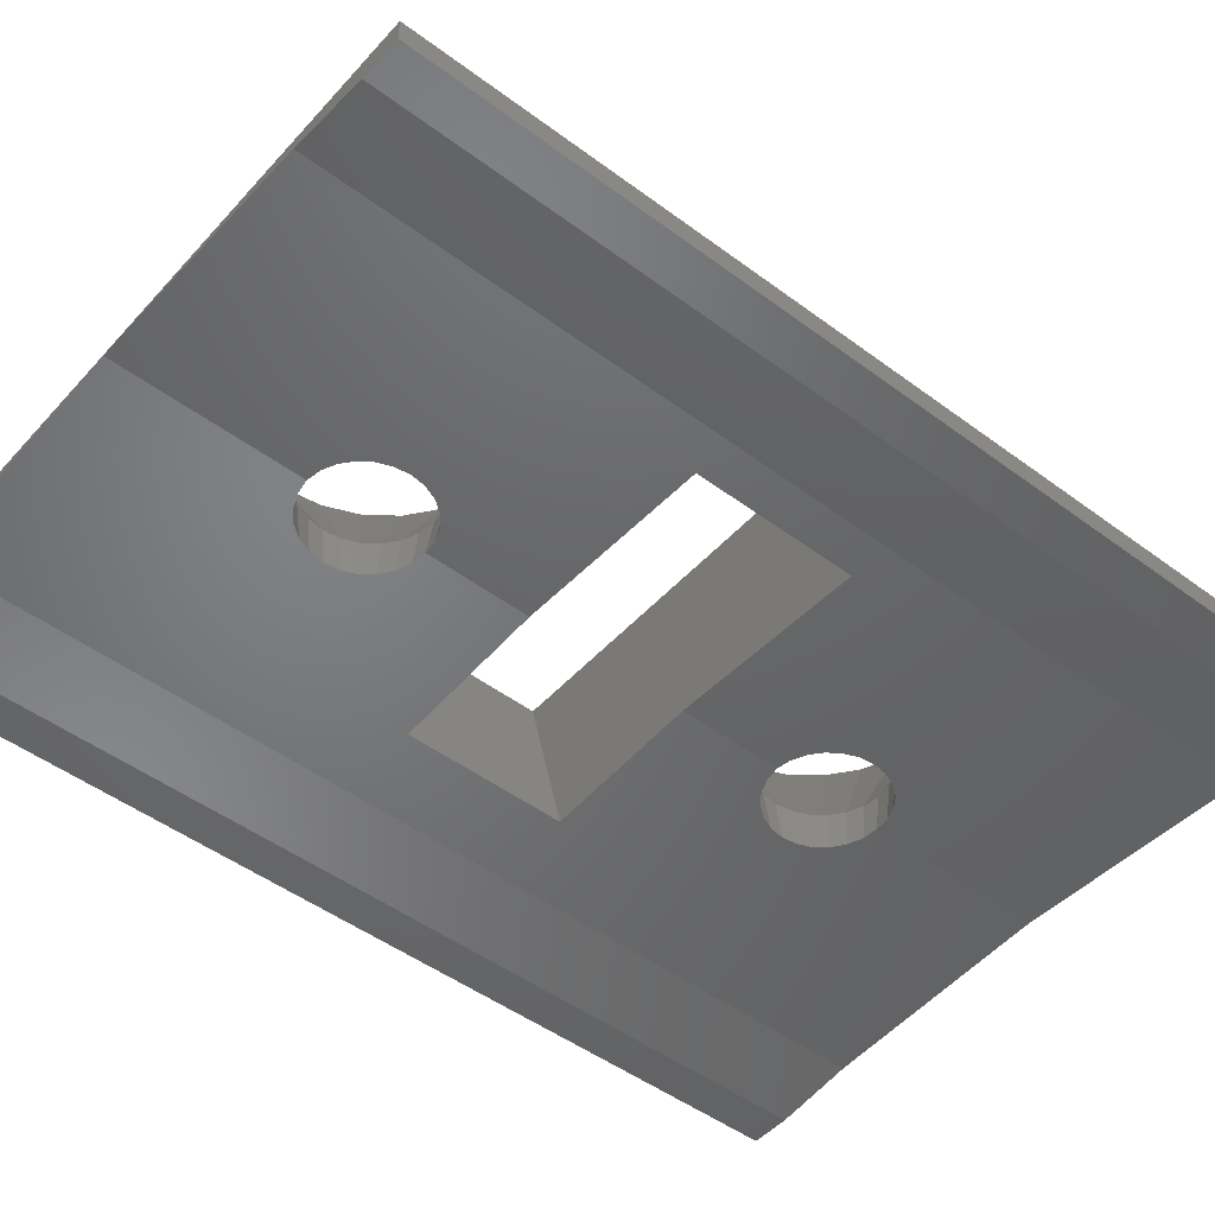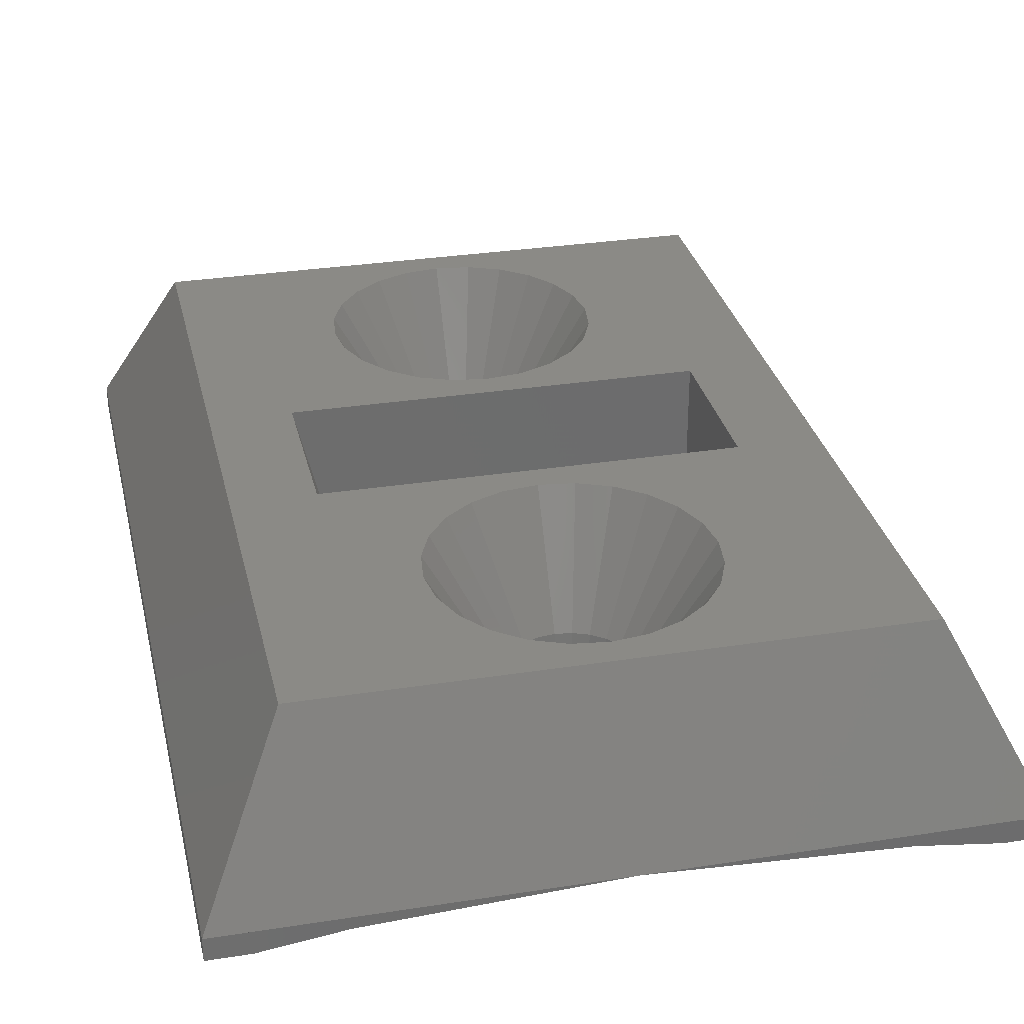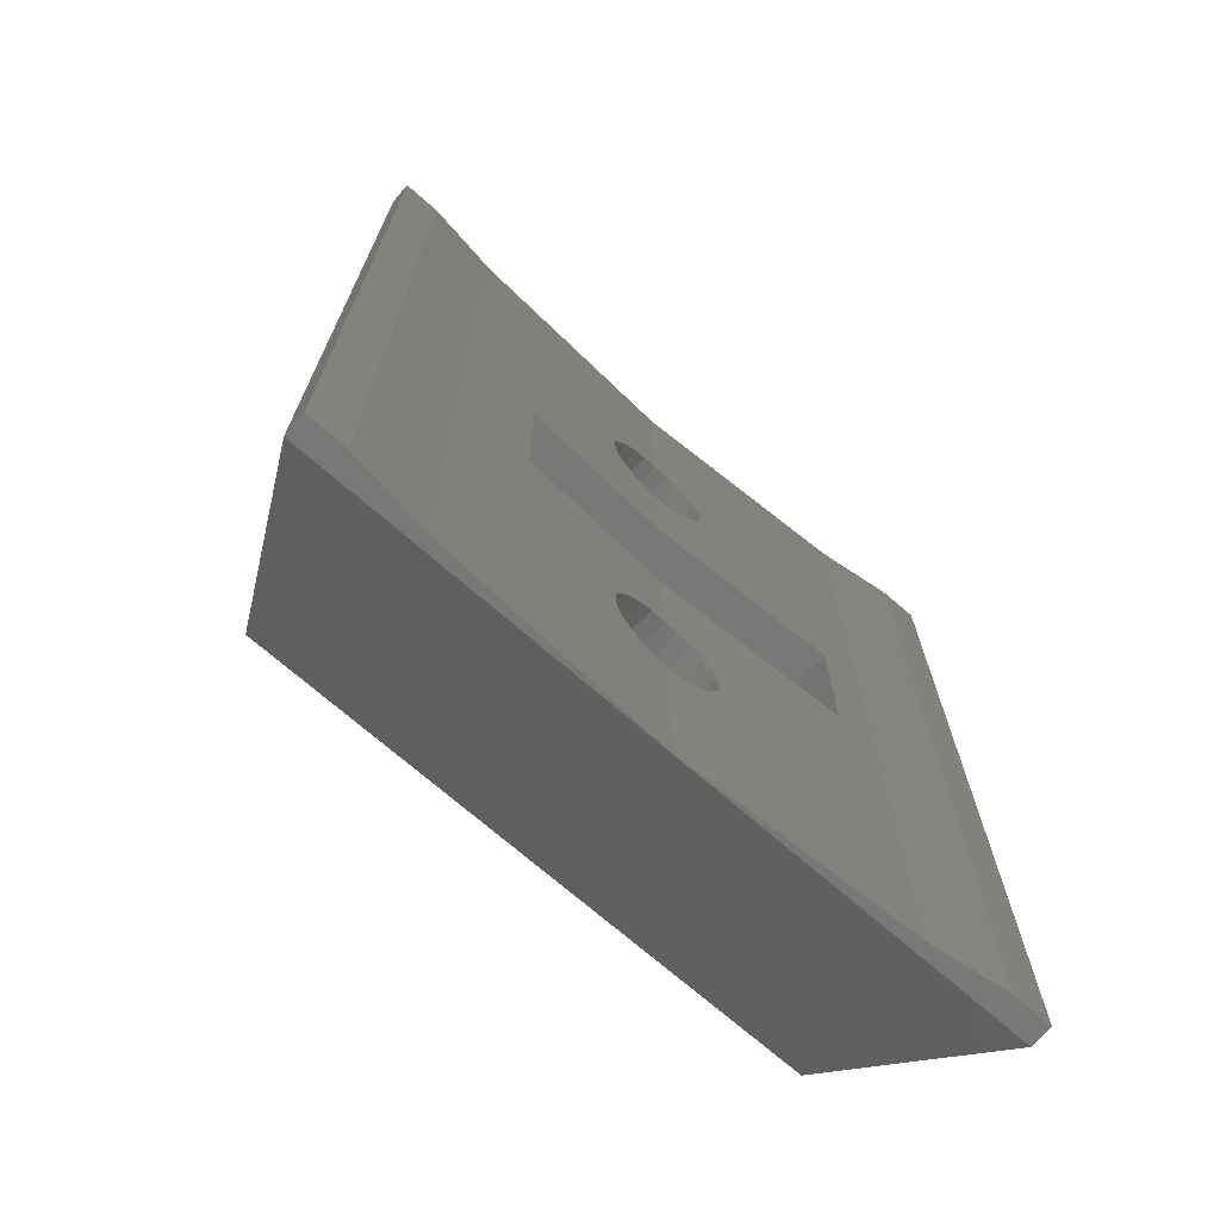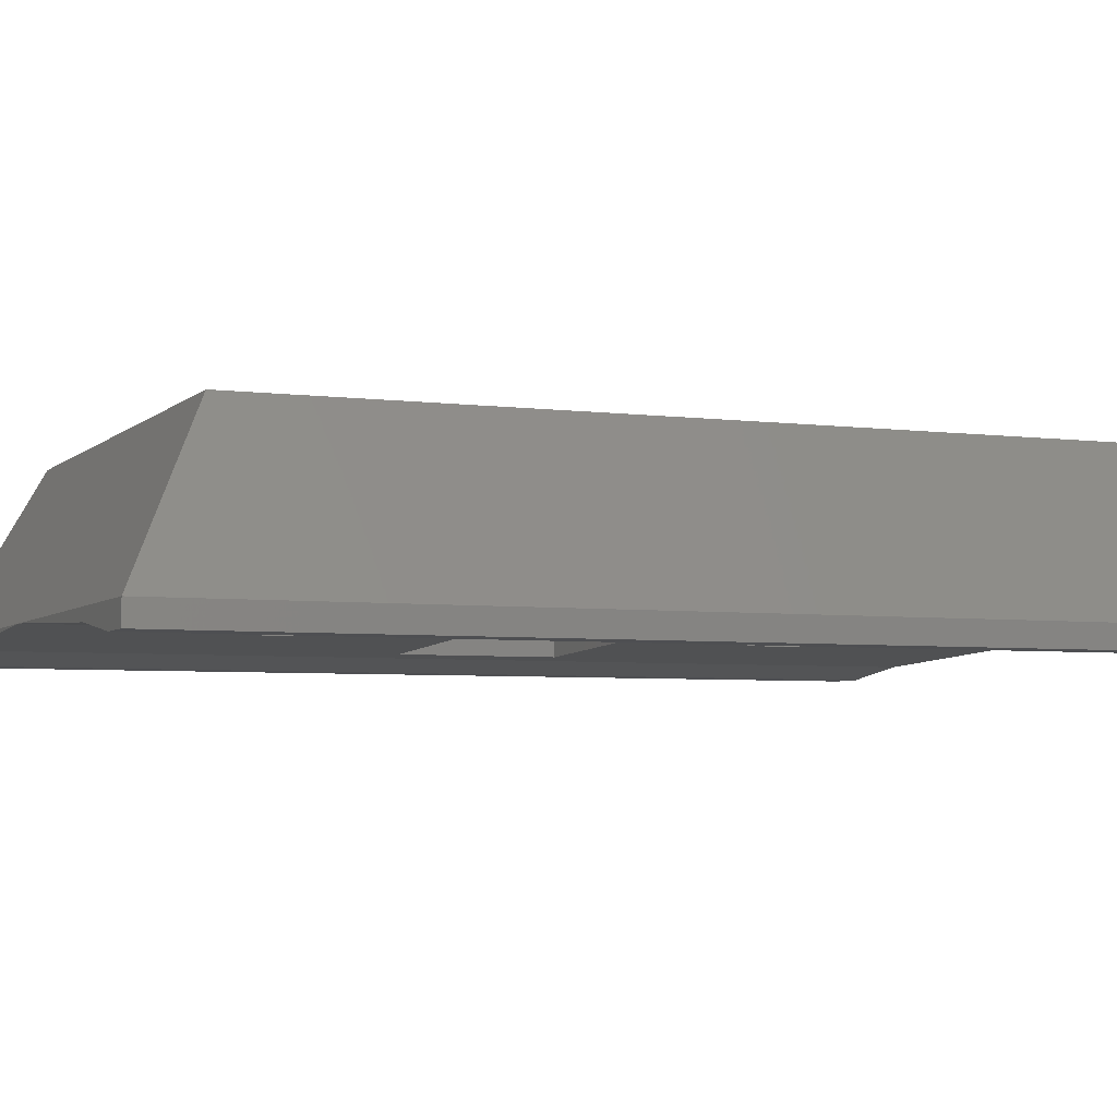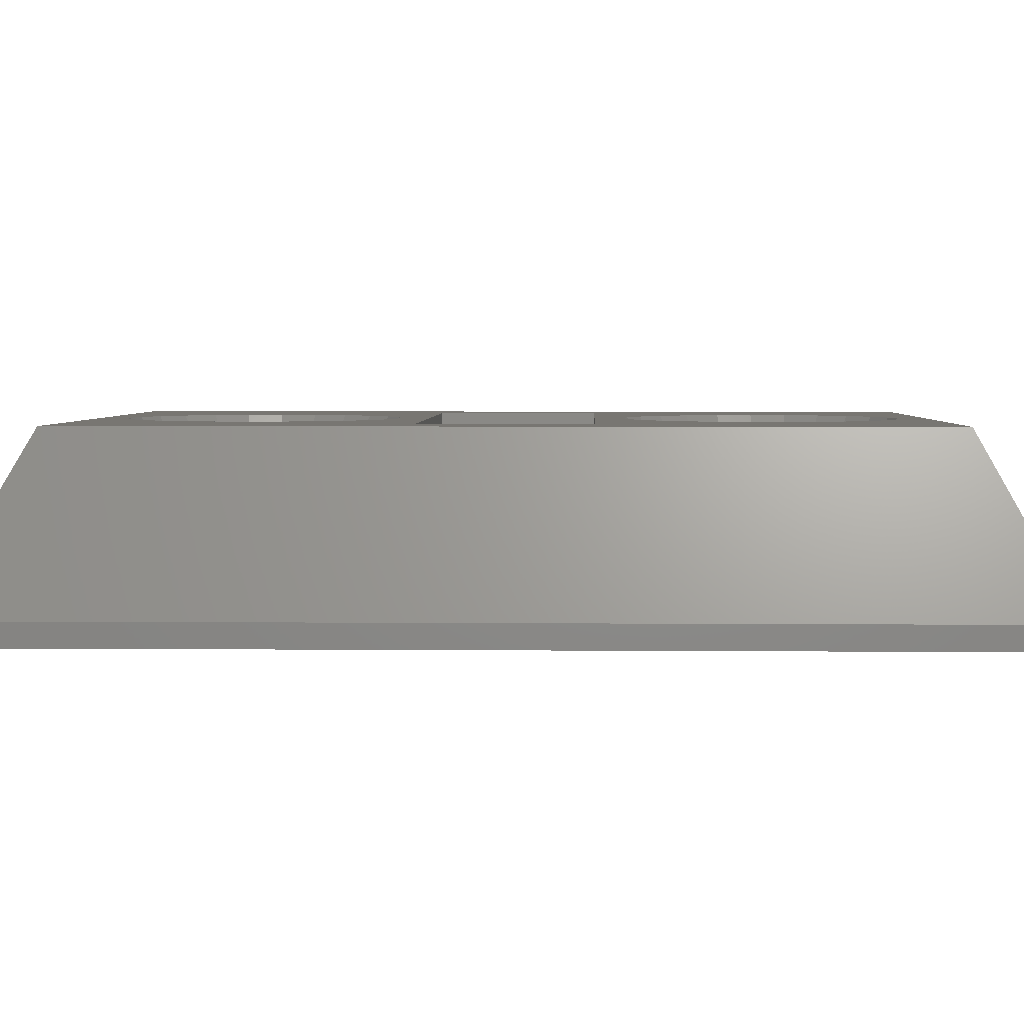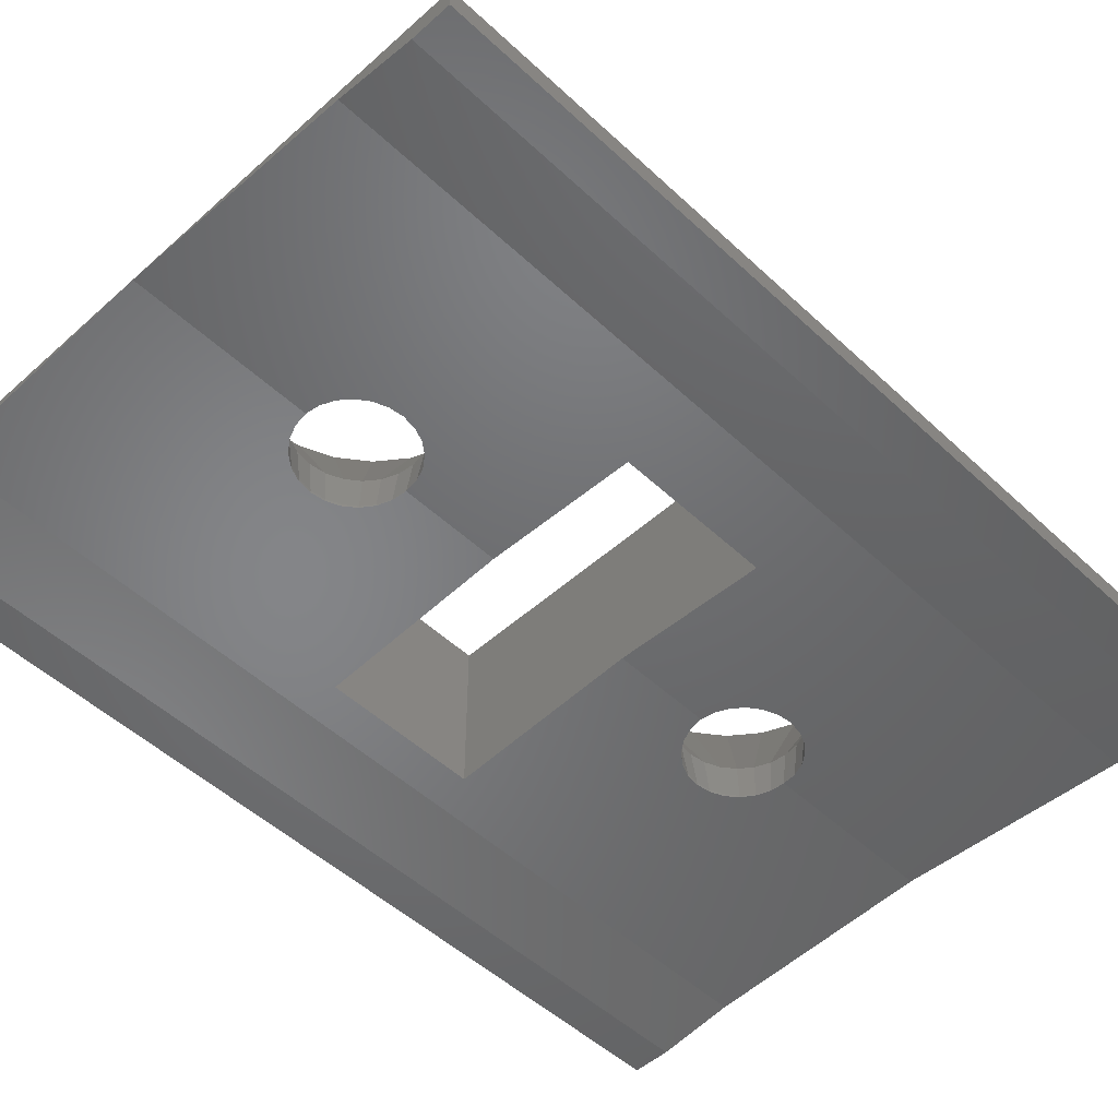
<metadata>
{"format":"stl","ext":"stl","renderer":"f3d","projection":"perspective","resolution":1024,"background":"white","views":[{"elev":-48.4,"azim":-129.8,"up":"+Z"},{"elev":30.7,"azim":167.3,"up":"+Z"},{"elev":-71.4,"azim":138.9,"up":"+Y"},{"elev":-4.7,"azim":67.2,"up":"+Z"},{"elev":3.7,"azim":-88.3,"up":"+Z"},{"elev":-50.3,"azim":44.4,"up":"+Z"}]}
</metadata>
<code>
# stl→obj: 207 verts, 430 faces
v 1.587 -7.386e-15 0.1925
v -3.175 1.128e-14 -0.2355
v -1.587 1.128e-14 -0.2355
v -3.175 -2.551e-15 0.6604
v 11.11 -1.222e-14 0.6604
v 1.587 -2.551e-15 0.6604
v -1.587 -2.551e-15 0.6604
v 20.64 38.1 0.1925
v 25.4 38.1 -0.2355
v 23.81 38.1 -0.2355
v 25.4 38.1 0.6604
v 11.11 38.1 0.6604
v 20.64 38.1 0.6604
v 23.81 38.1 0.6604
v -3.175 38.1 0.6604
v -1.587 38.1 -0.2355
v -3.175 38.1 -0.2355
v 1.588 38.1 0.1925
v 1.588 38.1 0.6604
v -1.587 38.1 0.6604
v 11.11 30.82 0.6604
v 10.53 30.75 0.6318
v 10.53 30.75 0.6604
v 8.941 29.16 0.6604
v 8.865 28.57 0.55
v 8.865 28.57 0.6604
v 8.941 29.16 0.5537
v 9.166 27.45 0.6604
v 9.523 26.99 0.5823
v 9.523 26.99 0.6604
v 9.166 27.45 0.5648
v 10.53 26.4 0.6318
v 9.989 26.63 0.6604
v 9.989 26.63 0.6052
v 10.53 26.4 0.6604
v 8.941 27.99 0.5537
v 8.941 27.99 0.6604
v 11.11 26.33 0.6604
v 9.523 30.16 0.6604
v 9.166 29.7 0.5648
v 9.166 29.7 0.6604
v 9.523 30.16 0.5823
v 9.989 30.52 0.6052
v 9.989 30.52 0.6604
v 10.53 7.354 0.6604
v 10.53 7.354 0.6318
v 11.11 7.277 0.6604
v 9.989 7.578 0.6604
v 9.989 7.578 0.6052
v 8.941 8.943 0.6604
v 9.166 8.401 0.5648
v 9.166 8.401 0.6604
v 8.941 8.943 0.5537
v 8.865 9.525 0.6604
v 8.865 9.525 0.55
v 8.941 10.11 0.6604
v 8.941 10.11 0.5537
v 9.166 10.65 0.6604
v 9.166 10.65 0.5648
v 9.523 11.11 0.6604
v 9.523 11.11 0.5823
v 9.989 11.47 0.6052
v 9.989 11.47 0.6604
v 10.53 11.7 0.6318
v 10.53 11.7 0.6604
v 11.11 11.77 0.6604
v 3.175 15.87 7.01
v 11.11 15.87 0.6604
v 3.175 15.87 0.2705
v 19.05 15.87 7.01
v 17.4 15.87 0.3515
v 22.22 3.175 7.01
v 23.81 -2.551e-15 0.6604
v 25.4 -2.551e-15 0.6604
v 20.64 -2.551e-15 0.6604
v -1.27e-05 3.175 7.01
v 23.81 9.306e-14 -0.2355
v 25.4 9.306e-14 -0.2355
v 20.64 -7.386e-15 0.1925
v -1.27e-05 34.92 7.01
v 22.22 34.92 7.01
v 9.523 7.935 0.6604
v 9.523 7.935 0.5823
v 15.66 6.9 7.01
v 12.86 7.776 2.311
v 14.82 5.813 7.01
v 13.25 8.288 2.311
v 16.18 8.166 7.01
v 13.5 8.885 2.311
v 16.36 9.525 7.01
v 13.59 9.525 2.311
v 13.5 10.17 2.311
v 16.18 10.88 7.01
v 9.754 4.454 7.01
v 11.11 7.052 2.311
v 10.47 7.136 2.311
v 11.11 4.275 7.01
v 11.75 7.136 2.311
v 12.47 4.454 7.01
v 12.35 7.383 2.311
v 13.74 4.978 7.01
v 13.25 10.76 2.311
v 15.66 12.15 7.01
v 12.86 11.27 2.311
v 14.82 13.24 7.01
v 12.35 11.67 2.311
v 13.74 14.07 7.01
v 11.75 11.91 2.311
v 12.47 14.6 7.01
v 8.971 8.288 2.311
v 6.041 8.166 7.01
v 6.566 6.9 7.01
v 8.724 8.885 2.311
v 9.364 7.776 2.311
v 7.4 5.813 7.01
v 9.876 7.383 2.311
v 8.487 4.978 7.01
v 11.11 12 2.311
v 11.11 14.77 7.01
v 10.47 11.91 2.311
v 9.754 14.6 7.01
v 8.971 10.76 2.311
v 6.041 10.88 7.01
v 8.724 10.17 2.311
v 6.566 12.15 7.01
v 8.639 9.525 2.311
v 5.862 9.525 7.01
v 9.876 11.67 2.311
v 8.487 14.07 7.01
v 9.364 11.27 2.311
v 7.4 13.24 7.01
v 3.175 22.22 7.01
v 6.041 27.22 7.01
v 5.862 28.57 7.01
v 6.566 25.95 7.01
v 7.4 24.86 7.01
v 8.487 24.03 7.01
v 9.754 23.5 7.01
v 19.05 22.22 7.01
v 11.11 23.32 7.01
v 12.47 23.5 7.01
v 13.74 24.03 7.01
v 14.82 24.86 7.01
v 15.66 25.95 7.01
v 16.18 27.22 7.01
v 16.36 28.57 7.01
v 11.11 33.82 7.01
v 9.754 33.65 7.01
v 8.487 33.12 7.01
v 7.4 32.29 7.01
v 6.566 31.2 7.01
v 6.041 29.93 7.01
v 12.47 33.65 7.01
v 13.74 33.12 7.01
v 14.82 32.29 7.01
v 15.66 31.2 7.01
v 16.18 29.93 7.01
v 10.47 30.96 2.311
v 9.876 30.72 2.311
v 9.364 30.32 2.311
v 11.11 31.05 2.311
v 8.639 28.57 2.311
v 8.724 27.93 2.311
v 8.724 29.21 2.311
v 8.971 29.81 2.311
v 10.47 26.19 2.311
v 11.11 26.1 2.311
v 9.364 26.83 2.311
v 9.876 26.43 2.311
v 8.971 27.34 2.311
v 12.35 26.43 2.311
v 11.75 26.19 2.311
v 12.86 26.83 2.311
v 11.75 30.96 2.311
v 12.35 30.72 2.311
v 13.25 29.81 2.311
v 13.5 29.21 2.311
v 12.86 30.32 2.311
v 13.25 27.34 2.311
v 13.5 27.93 2.311
v 13.59 28.57 2.311
v 23.81 34.92 -0.2355
v 3.175 22.22 0.2705
v 11.69 26.4 0.6318
v 12.7 26.99 0.5823
v 12.24 26.63 0.6052
v 13.36 28.57 0.55
v 13.28 29.16 0.5537
v 13.06 27.45 0.5648
v 13.28 27.99 0.5537
v 12.7 30.16 0.5823
v 13.06 29.7 0.5648
v 11.69 30.75 0.6318
v 12.24 30.52 0.6052
v 12.24 7.578 0.6052
v 11.69 7.354 0.6318
v 12.7 7.935 0.5823
v 13.06 8.401 0.5648
v 13.28 8.943 0.5537
v 13.36 9.525 0.55
v 13.06 10.65 0.5648
v 13.28 10.11 0.5537
v 12.24 11.47 0.6052
v 12.7 11.11 0.5823
v 11.69 11.7 0.6318
v 11.11 22.22 0.6604
v 17.4 22.22 0.3515
f 1 2 3
f 2 1 4
f 4 1 5
f 4 5 6
f 4 6 7
f 8 9 10
f 9 8 11
f 11 8 12
f 11 12 13
f 11 13 14
f 15 16 17
f 16 15 18
f 18 15 19
f 18 19 12
f 19 15 20
f 21 22 23
f 24 25 26
f 25 24 27
f 28 29 30
f 29 28 31
f 32 33 34
f 33 32 35
f 28 36 31
f 36 28 37
f 35 32 38
f 39 40 41
f 40 39 42
f 39 43 42
f 43 39 44
f 34 30 29
f 30 34 33
f 26 36 37
f 36 26 25
f 44 22 43
f 22 44 23
f 41 27 24
f 27 41 40
f 45 46 47
f 46 48 49
f 48 46 45
f 50 51 52
f 51 50 53
f 54 53 50
f 53 54 55
f 56 55 54
f 55 56 57
f 58 57 56
f 57 58 59
f 60 59 58
f 59 60 61
f 60 62 61
f 62 60 63
f 63 64 62
f 64 63 65
f 66 64 65
f 67 68 69
f 68 70 71
f 70 68 67
f 72 73 74
f 73 72 75
f 75 72 5
f 5 72 6
f 6 72 7
f 7 72 4
f 4 72 76
f 74 77 78
f 77 74 79
f 79 74 5
f 5 74 73
f 5 73 75
f 80 20 15
f 20 80 19
f 19 80 12
f 12 80 13
f 13 80 14
f 14 80 11
f 11 80 81
f 49 82 83
f 82 49 48
f 52 83 82
f 83 52 51
f 84 85 86
f 85 84 87
f 88 87 84
f 87 88 89
f 90 89 88
f 89 90 91
f 90 92 91
f 92 90 93
f 94 95 96
f 95 94 97
f 97 98 95
f 98 97 99
f 99 100 98
f 100 99 101
f 101 85 100
f 85 101 86
f 93 102 92
f 102 93 103
f 103 104 102
f 104 103 105
f 105 106 104
f 106 105 107
f 107 108 106
f 108 107 109
f 110 111 112
f 111 110 113
f 114 112 115
f 112 114 110
f 115 116 114
f 116 115 117
f 117 96 116
f 96 117 94
f 109 118 108
f 118 109 119
f 119 120 118
f 120 119 121
f 122 123 124
f 123 122 125
f 126 123 127
f 123 126 124
f 113 127 111
f 127 113 126
f 121 128 120
f 128 121 129
f 129 130 128
f 130 129 131
f 130 125 122
f 125 130 131
f 128 60 63
f 60 128 130
f 60 122 58
f 122 60 130
f 116 45 48
f 45 116 96
f 96 47 45
f 47 96 95
f 82 110 114
f 110 82 52
f 114 48 82
f 48 114 116
f 52 113 110
f 113 52 50
f 50 126 113
f 126 50 54
f 56 126 54
f 126 56 124
f 58 124 56
f 124 58 122
f 120 63 65
f 63 120 128
f 118 65 66
f 65 118 120
f 132 133 134
f 133 132 135
f 135 132 136
f 136 132 137
f 137 132 138
f 138 132 139
f 138 139 140
f 140 139 141
f 141 139 142
f 142 139 143
f 143 139 144
f 144 139 145
f 145 139 146
f 76 67 80
f 67 76 111
f 111 76 112
f 112 76 115
f 115 76 117
f 117 76 94
f 94 76 97
f 97 76 72
f 67 111 127
f 97 72 99
f 99 72 101
f 101 72 86
f 86 72 84
f 84 72 88
f 88 72 90
f 90 72 70
f 70 72 139
f 80 147 81
f 147 80 148
f 148 80 149
f 149 80 150
f 150 80 151
f 151 80 152
f 152 80 132
f 132 80 67
f 152 132 134
f 81 147 153
f 81 153 154
f 81 154 155
f 81 155 156
f 81 156 157
f 81 157 146
f 81 146 139
f 81 139 72
f 67 121 70
f 121 67 129
f 129 67 131
f 131 67 125
f 125 67 123
f 123 67 127
f 70 121 119
f 70 119 109
f 70 109 107
f 70 107 105
f 70 105 103
f 70 103 93
f 70 93 90
f 158 44 23
f 44 158 159
f 159 39 44
f 39 159 160
f 161 23 21
f 23 161 158
f 37 162 163
f 162 37 26
f 24 162 26
f 162 24 164
f 39 165 41
f 165 39 160
f 41 164 24
f 164 41 165
f 166 38 35
f 38 166 167
f 168 33 30
f 33 168 169
f 169 35 33
f 35 169 166
f 28 163 170
f 163 28 37
f 30 170 168
f 170 30 28
f 141 171 172
f 171 141 142
f 142 173 171
f 173 142 143
f 154 174 175
f 174 154 153
f 153 161 174
f 161 153 147
f 147 158 161
f 158 147 148
f 148 159 158
f 159 148 149
f 162 152 134
f 152 162 164
f 163 134 133
f 134 163 162
f 170 133 135
f 133 170 163
f 168 135 136
f 135 168 170
f 157 176 177
f 176 157 156
f 156 178 176
f 178 156 155
f 155 175 178
f 175 155 154
f 136 169 168
f 169 136 137
f 137 166 169
f 166 137 138
f 138 167 166
f 167 138 140
f 140 172 167
f 172 140 141
f 144 173 143
f 173 144 179
f 145 179 144
f 179 145 180
f 146 180 145
f 180 146 181
f 146 177 181
f 177 146 157
f 149 160 159
f 160 149 150
f 160 151 165
f 151 160 150
f 165 152 164
f 152 165 151
f 10 79 8
f 79 10 182
f 79 182 77
f 75 14 13
f 14 75 73
f 16 1 3
f 1 16 18
f 6 20 7
f 20 6 19
f 7 15 4
f 15 7 20
f 76 15 4
f 15 76 80
f 73 11 14
f 11 73 74
f 11 72 74
f 72 11 81
f 9 182 10
f 182 9 77
f 77 9 78
f 78 11 74
f 11 78 9
f 17 3 2
f 3 17 16
f 15 2 4
f 2 15 17
f 183 67 69
f 67 183 132
f 172 184 38
f 172 38 167
f 173 185 186
f 173 186 171
f 171 186 184
f 171 184 172
f 177 187 181
f 187 177 188
f 180 189 179
f 190 189 180
f 179 185 173
f 189 185 179
f 181 190 180
f 190 181 187
f 191 192 176
f 178 191 176
f 192 188 177
f 176 192 177
f 175 193 194
f 174 193 175
f 178 194 191
f 175 194 178
f 174 21 193
f 161 21 174
f 100 195 196
f 100 196 98
f 98 196 47
f 98 47 95
f 87 197 85
f 198 197 87
f 85 197 195
f 85 195 100
f 91 199 89
f 199 91 200
f 89 198 87
f 199 198 89
f 201 202 92
f 102 201 92
f 104 203 204
f 106 203 104
f 92 200 91
f 200 92 202
f 204 201 102
f 104 204 102
f 108 66 205
f 118 66 108
f 106 205 203
f 108 205 106
f 139 206 207
f 206 132 183
f 132 206 139
f 18 183 69
f 183 18 12
f 183 12 27
f 183 27 25
f 27 12 40
f 40 12 42
f 42 12 43
f 43 12 22
f 22 12 21
f 183 36 206
f 36 183 25
f 206 36 31
f 206 31 29
f 206 29 34
f 206 34 32
f 206 32 38
f 69 57 55
f 57 69 68
f 57 68 59
f 59 68 61
f 61 68 62
f 62 68 64
f 64 68 66
f 1 69 5
f 69 1 18
f 5 69 53
f 53 69 55
f 5 53 51
f 5 51 83
f 5 83 49
f 5 49 46
f 5 46 47
f 71 66 68
f 66 71 205
f 205 71 203
f 203 71 204
f 204 71 201
f 201 71 202
f 202 71 200
f 8 21 12
f 21 8 193
f 193 8 194
f 194 8 191
f 191 8 192
f 192 8 188
f 188 8 187
f 187 8 207
f 207 8 71
f 196 5 47
f 5 196 79
f 79 196 195
f 79 195 197
f 79 197 198
f 79 198 199
f 79 199 200
f 79 200 71
f 79 71 8
f 184 206 38
f 206 184 207
f 207 184 186
f 207 186 185
f 207 185 189
f 207 189 190
f 207 190 187
f 139 71 70
f 71 139 207

</code>
